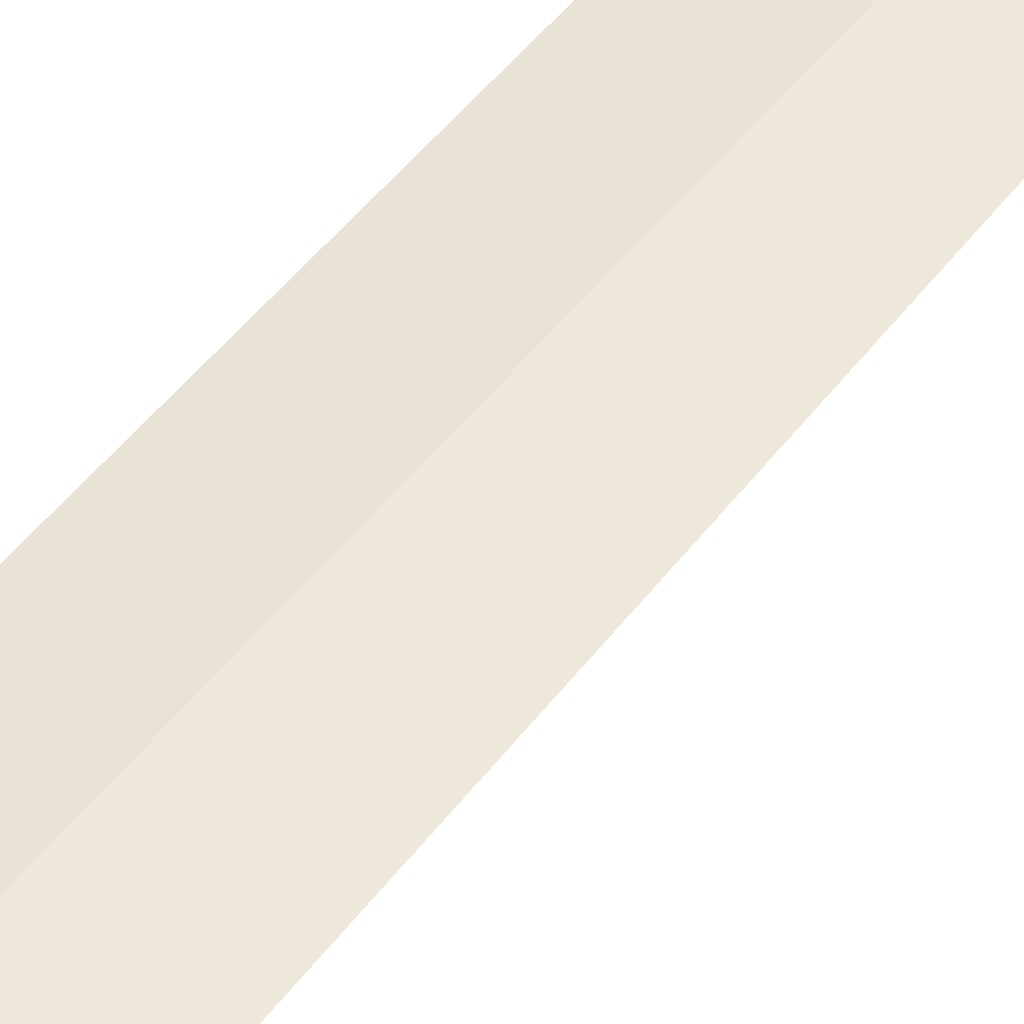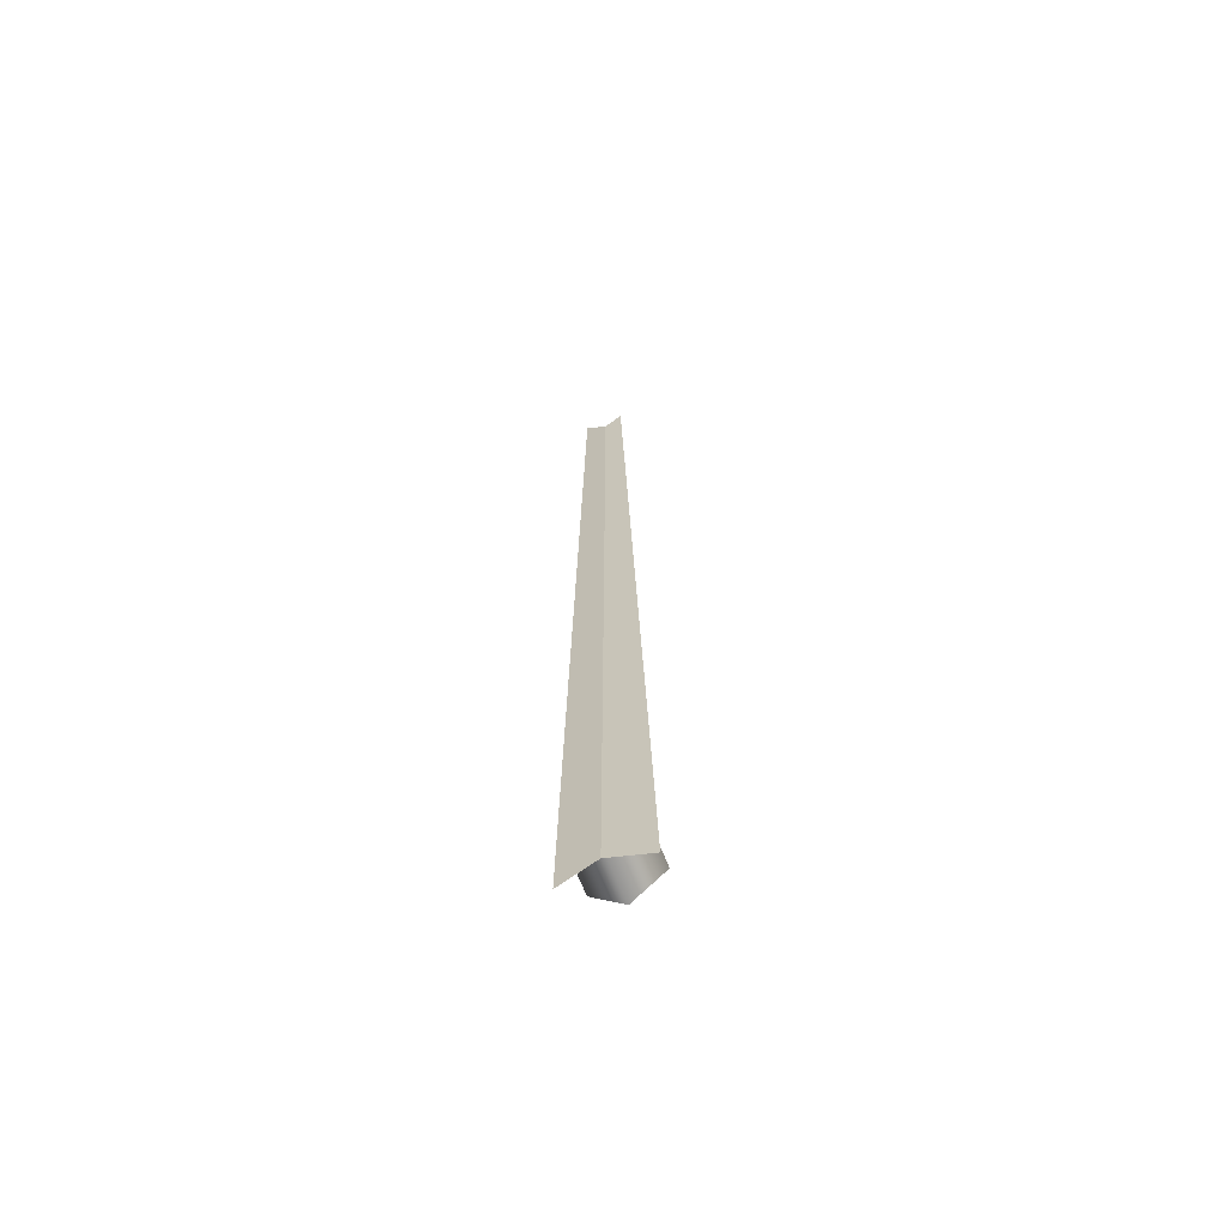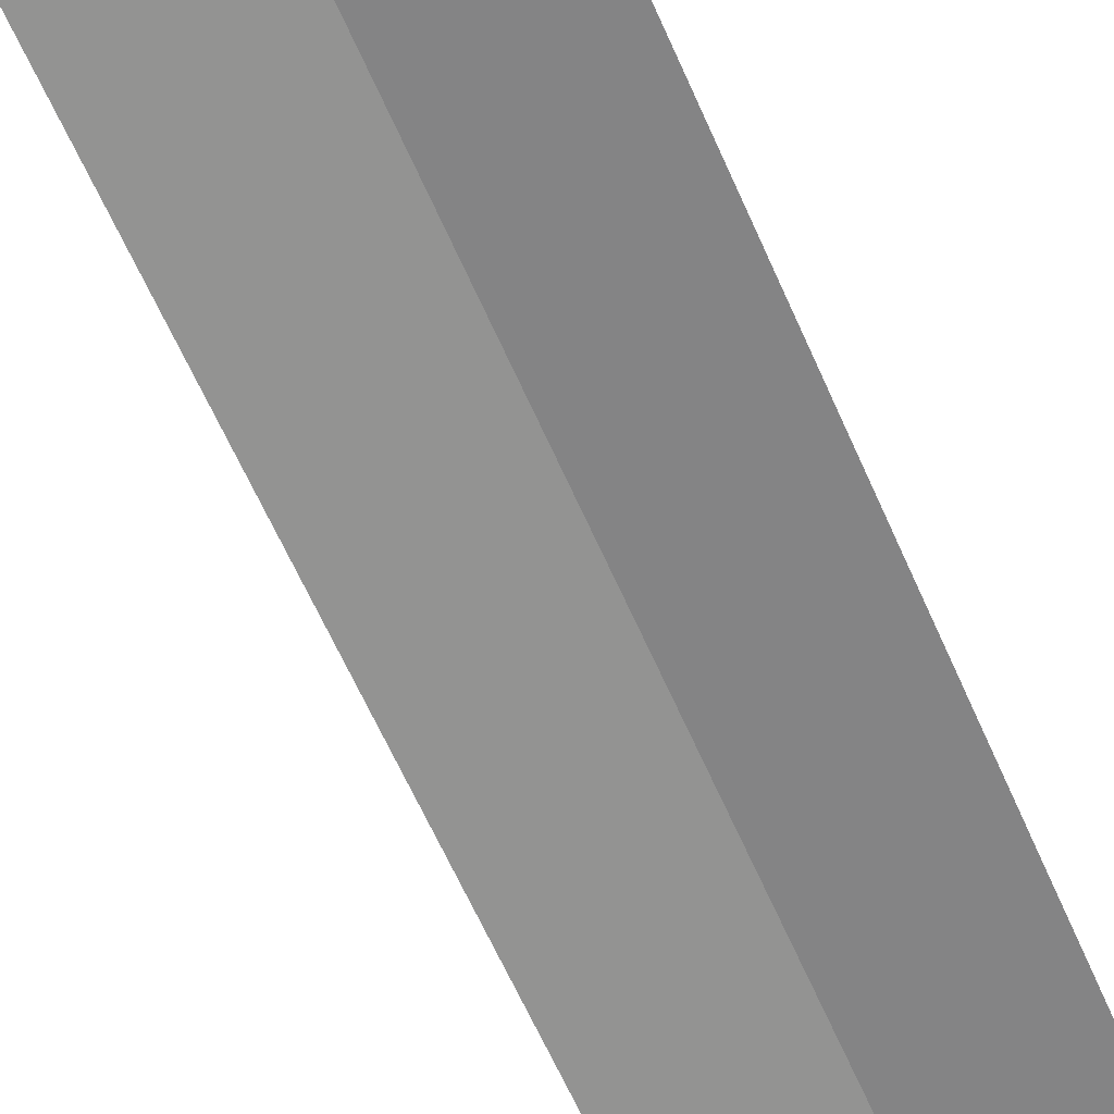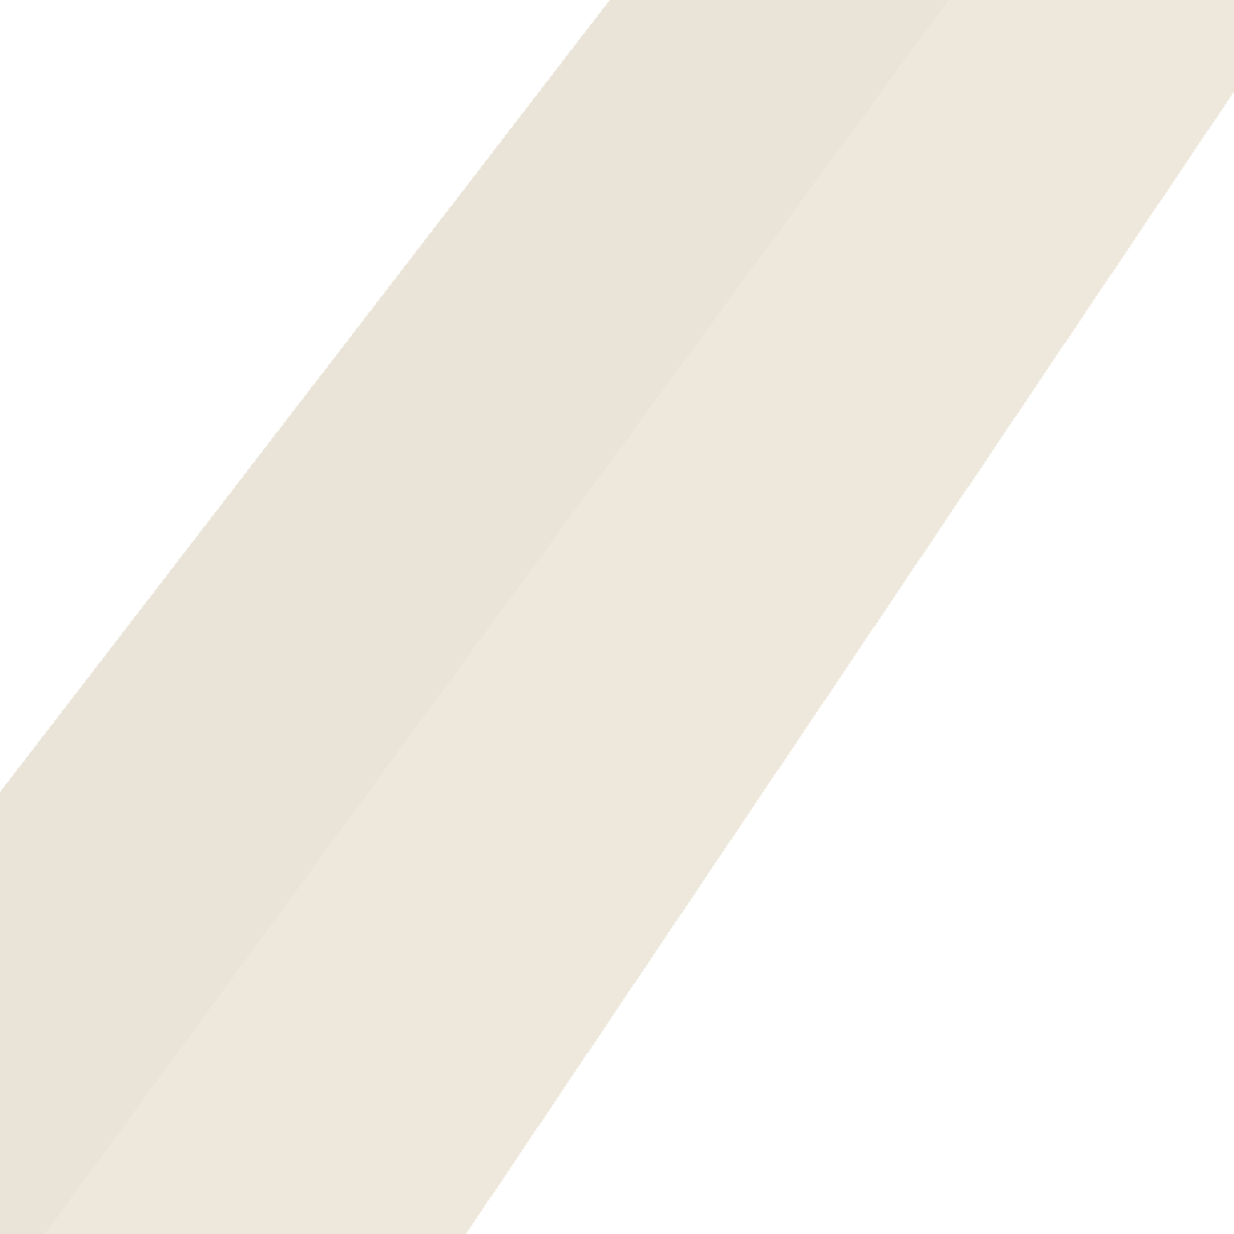
<metadata>
{"format":"obj","ext":"obj","renderer":"f3d","projection":"perspective","resolution":1024,"background":"white","views":[{"elev":48.9,"azim":-143.8,"up":"+Y"},{"elev":-67.4,"azim":-158.6,"up":"+Z"},{"elev":-64.6,"azim":-156.3,"up":"+Y"},{"elev":50.2,"azim":-150.8,"up":"+Y"}]}
</metadata>
<code>
g Interior_001
v 0 0.00275 0.0875
v -0.001875 0.00325 0.0875
v -0.00375 0.00175 -0.005
v 0 0.00275 -0.005
v 0.003 0.00175 0
v 0 0.00275 -0.003
v 0 -0.00225 -0.003
v 0.003 -0.00225 0
v -0.003 0.00175 0
v 0 0.00275 0.003
v 0 -0.00225 0.003
v -0.003 -0.00225 0
v 0 0.00275 0.003
v 0.003 0.00175 0
v 0.003 -0.00225 0
v 0 -0.00225 0.003
v 0 0.00275 -0.003
v -0.003 0.00175 0
v -0.003 -0.00225 0
v 0 -0.00225 -0.003
v 0.001875 0.00325 0.0875
v 0 0.00275 0.0875
v 0 0.00275 -0.005
v 0.00375 0.00175 -0.005
g Interior_001_0
f 3 2 1
f 4 3 1
f 7 6 5
f 8 7 5
f 11 10 9
f 12 11 9
f 15 14 13
f 16 15 13
f 19 18 17
f 20 19 17
f 23 22 21
f 24 23 21

</code>
